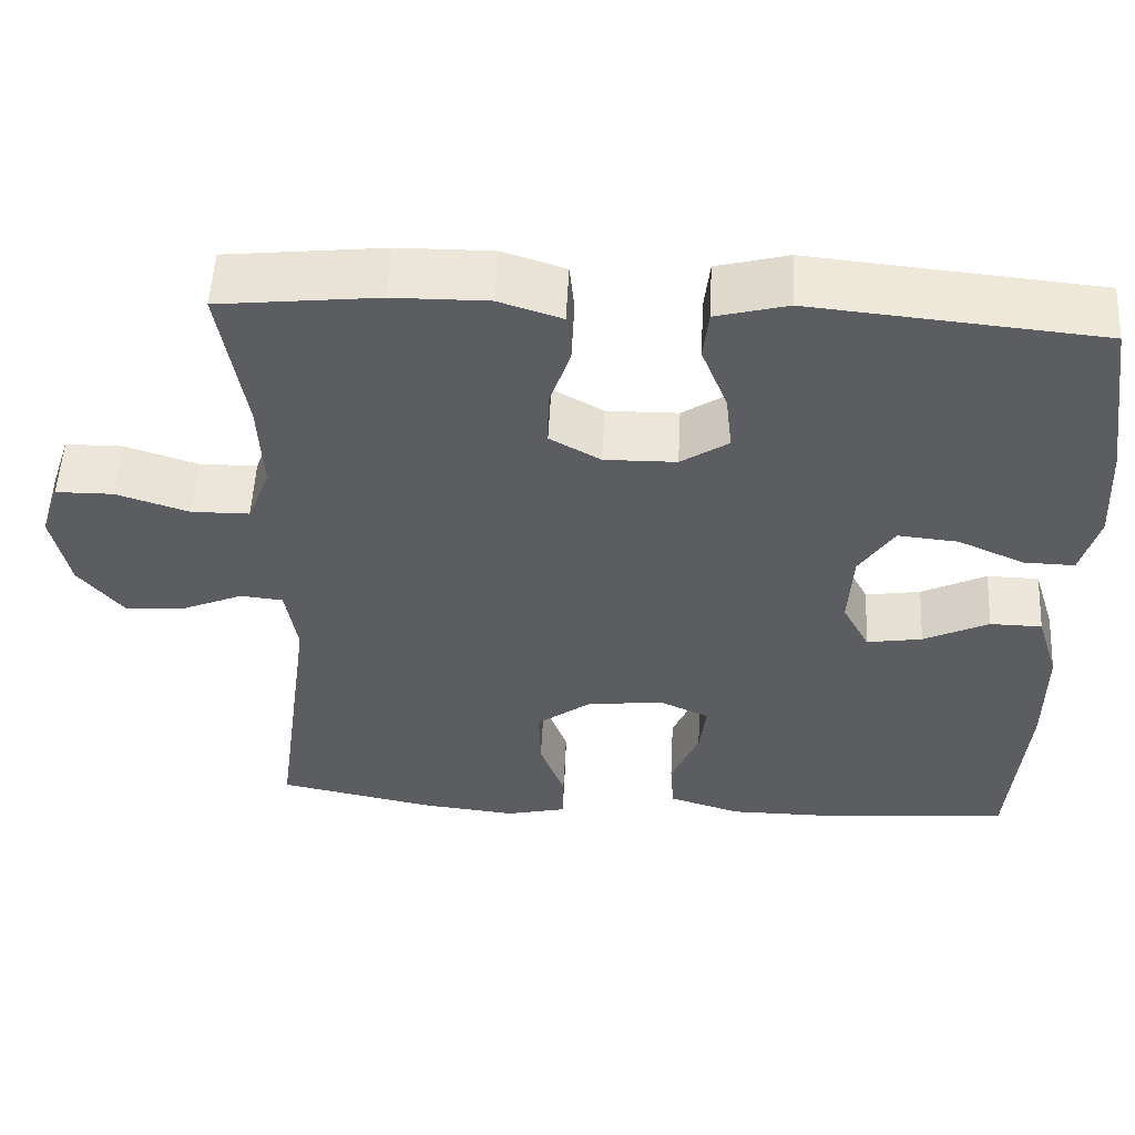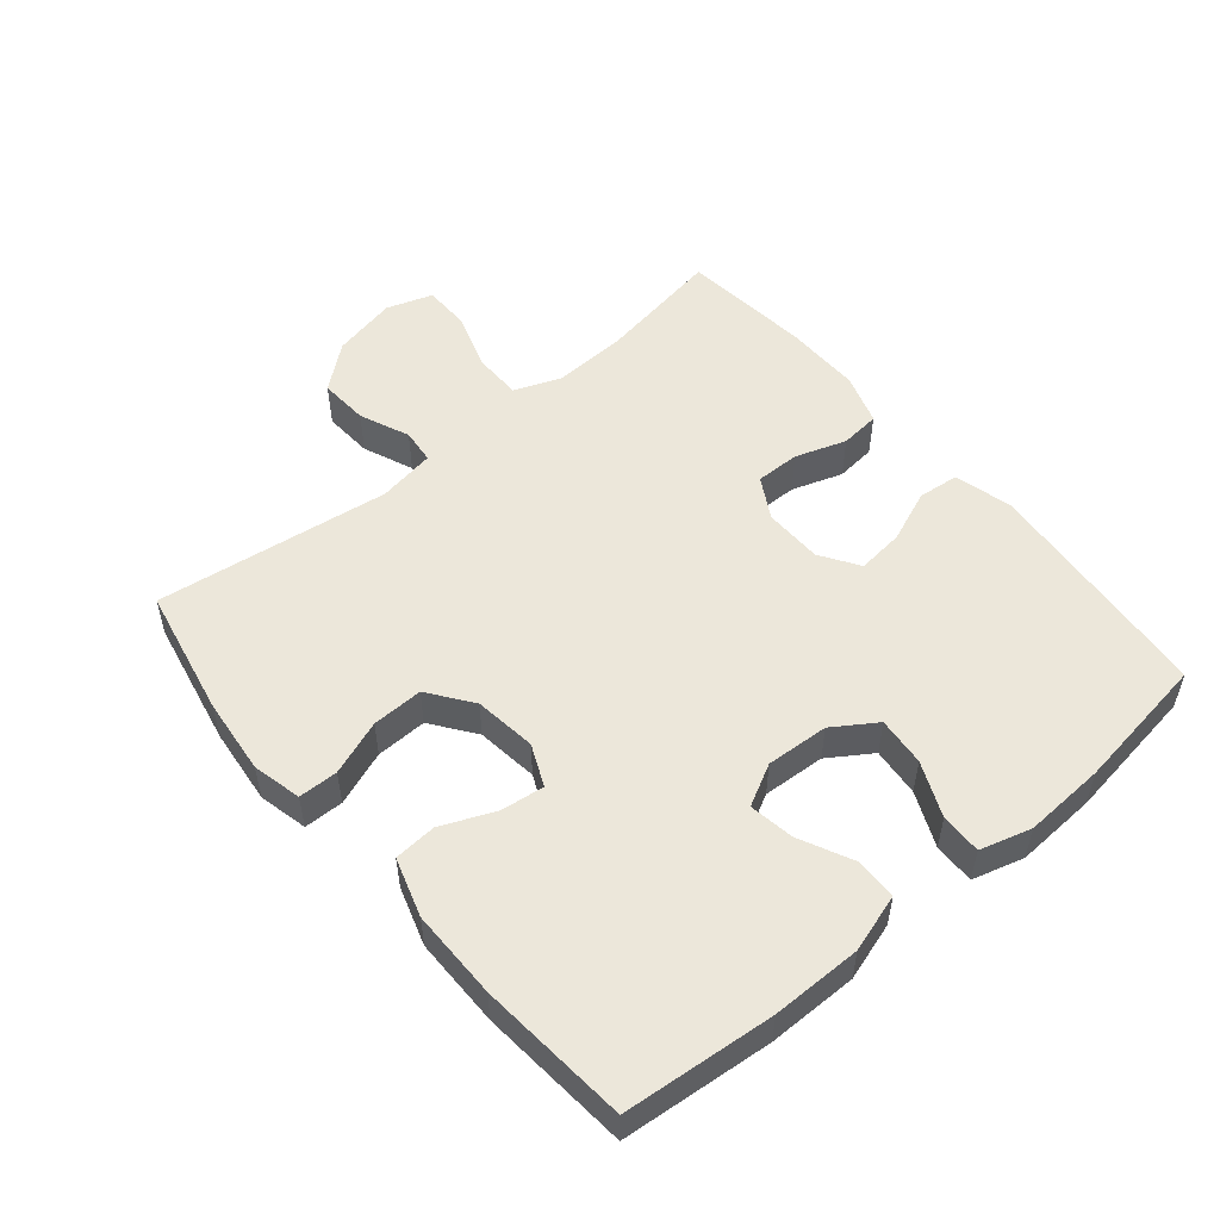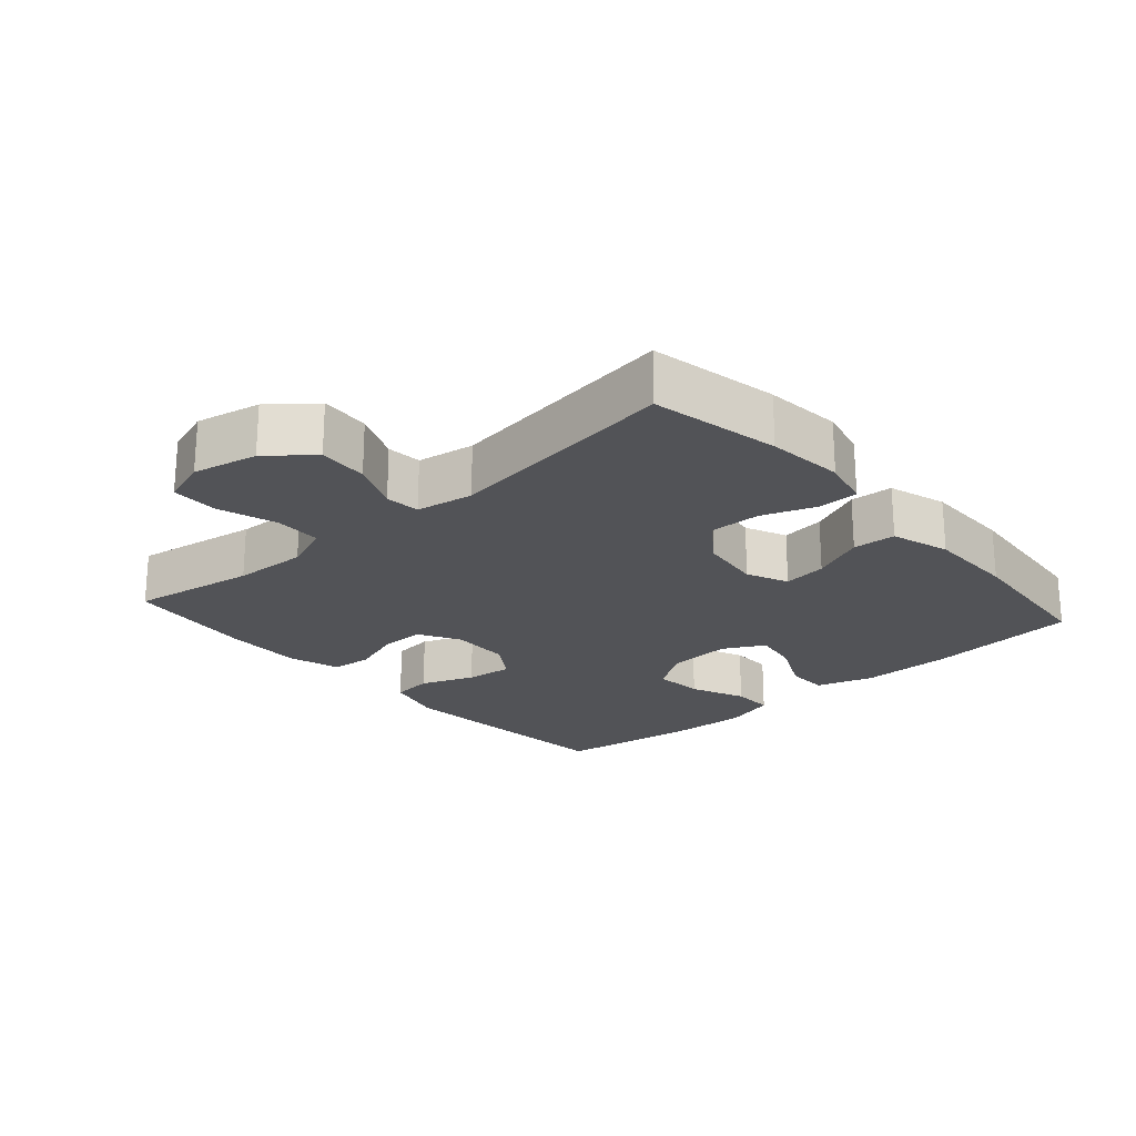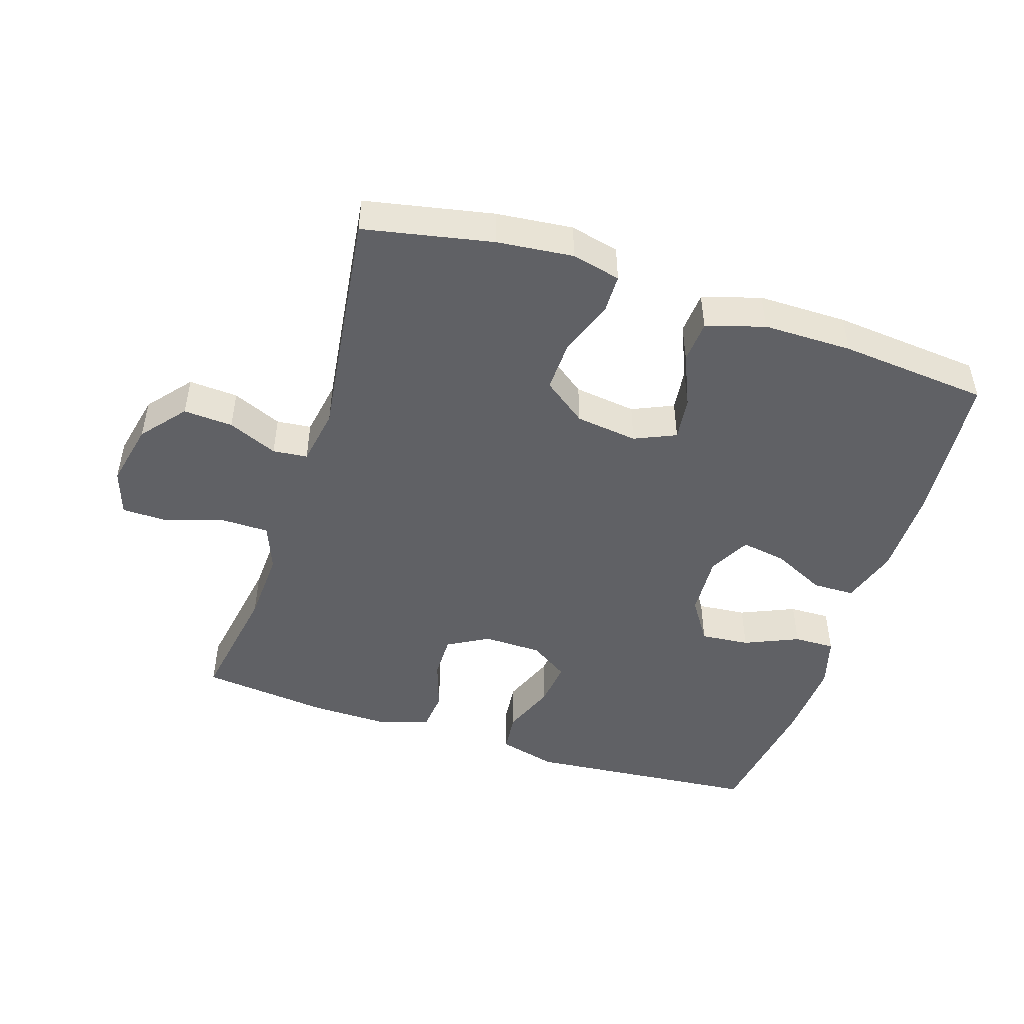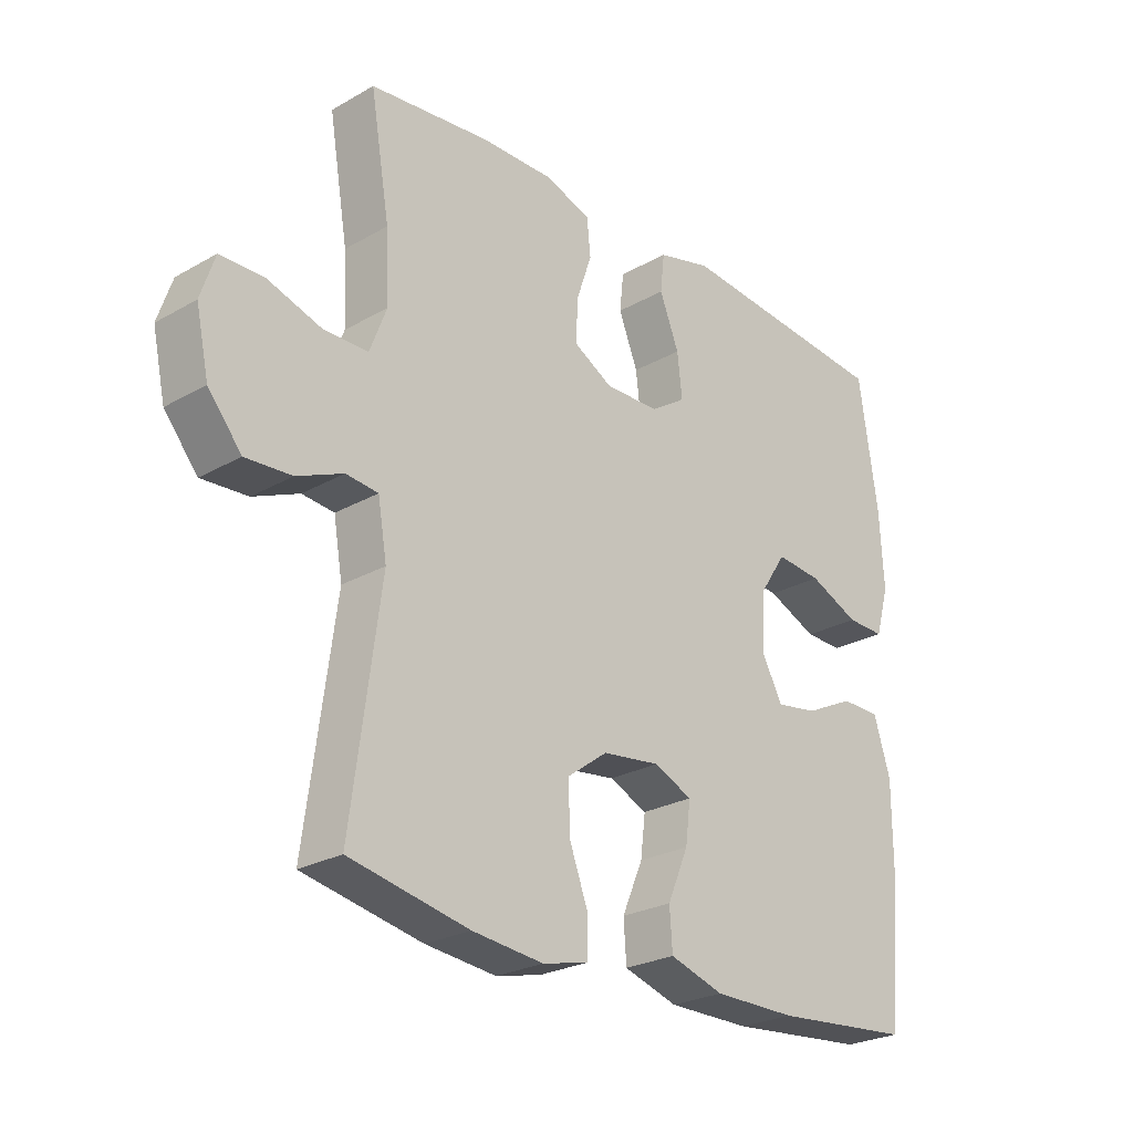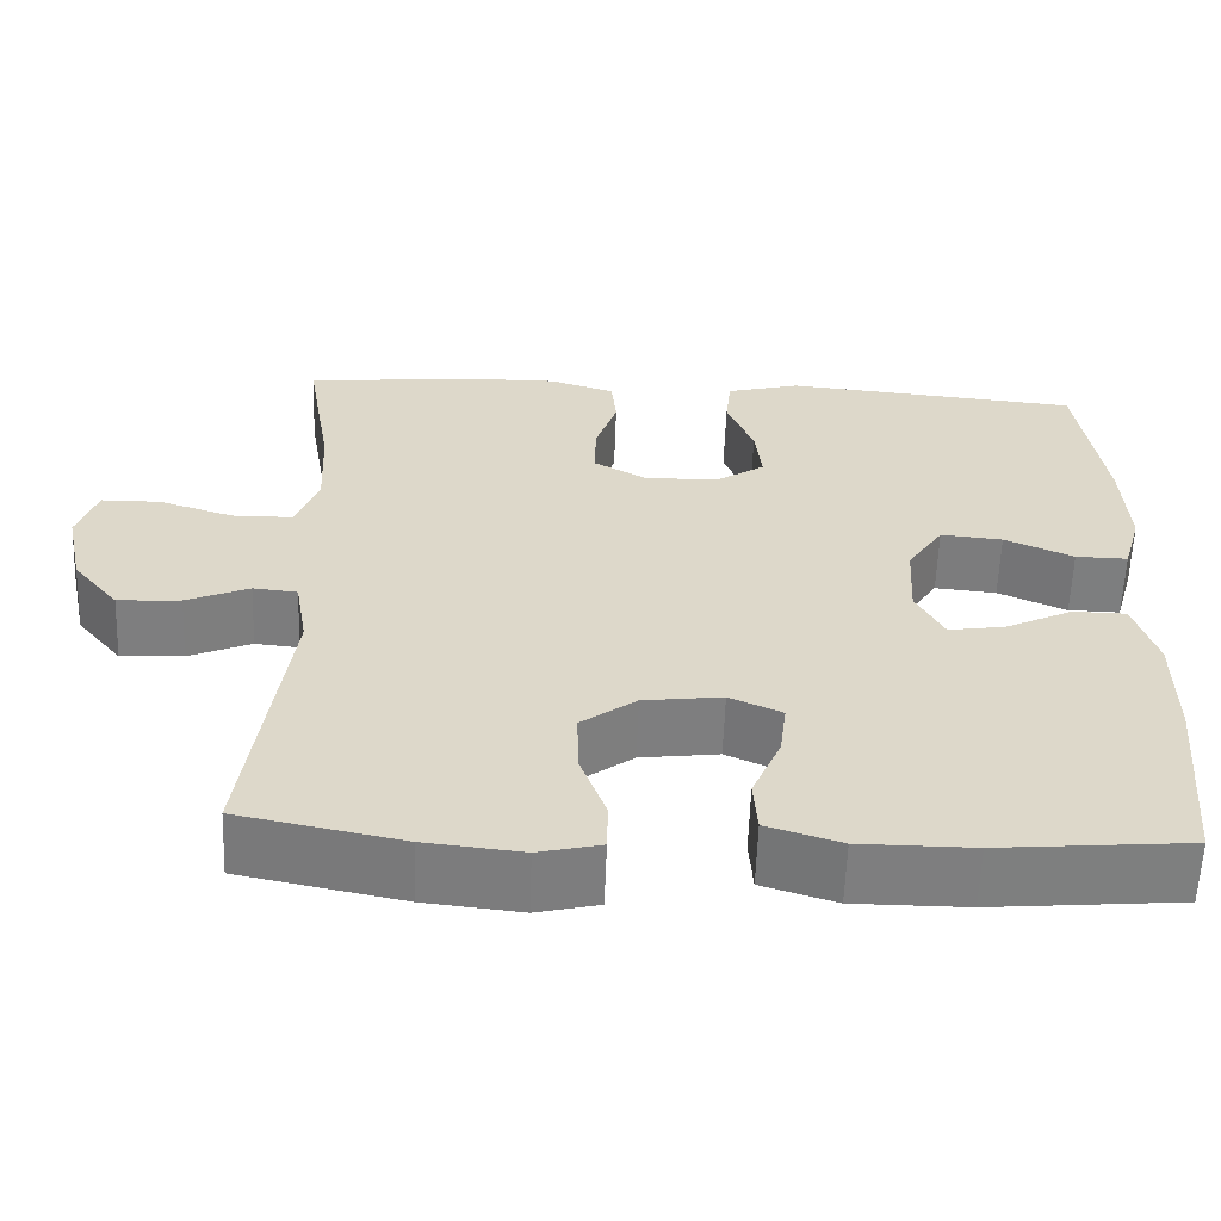
<metadata>
{"format":"obj","ext":"obj","renderer":"f3d","projection":"perspective","resolution":1024,"background":"white","views":[{"elev":53.4,"azim":-177.1,"up":"+Z"},{"elev":53.1,"azim":-129.9,"up":"+Y"},{"elev":-22.5,"azim":131.5,"up":"+Y"},{"elev":-48.0,"azim":162.0,"up":"+Y"},{"elev":-25.3,"azim":132.6,"up":"+Z"},{"elev":-59.4,"azim":177.9,"up":"+Z"}]}
</metadata>
<code>
o path5564
v 0.424 0.0375 -0.1421
v 0.4387 0.0375 -0.05392
v 0.4921 0.0375 -0.04856
v 0.5683 0.0375 -0.08093
v 0.6444 0.0375 -0.08563
v 0.6997 0.0375 -0.0183
v 0.7212 0.0375 0.08112
v 0.6978 0.0375 0.1517
v 0.6263 0.0375 0.1525
v 0.5358 0.0375 0.1233
v 0.463 0.0375 0.1241
v 0.4352 0.0375 0.1965
v 0.4404 0.0375 0.3098
v 0.4722 0.0375 0.5003
v 0.2742 0.0375 0.5218
v 0.1553 0.0375 0.5231
v 0.07695 0.0375 0.4979
v 0.07084 0.0375 0.4367
v 0.09709 0.0375 0.3589
v 0.0979 0.0375 0.291
v 0.03456 0.0375 0.2554
v -0.05517 0.0375 0.2568
v -0.1144 0.0375 0.2956
v -0.1064 0.0375 0.3673
v -0.07414 0.0375 0.4485
v -0.08094 0.0375 0.5108
v -0.17 0.0375 0.534
v -0.5297 0.0375 0.5003
v -0.5606 0.0375 0.2904
v -0.5672 0.0375 0.166
v -0.5447 0.0375 0.08729
v -0.4817 0.0375 0.08868
v -0.3984 0.0375 0.1253
v -0.3232 0.0375 0.1324
v -0.2799 0.0375 0.06668
v -0.2743 0.0375 -0.02961
v -0.3079 0.0375 -0.09294
v -0.3771 0.0375 -0.08175
v -0.4583 0.0375 -0.04244
v -0.5232 0.0375 -0.04343
v -0.5507 0.0375 -0.1319
v -0.5505 0.0375 -0.2698
v -0.5297 0.0375 -0.5014
v -0.3002 0.0375 -0.522
v -0.1629 0.0375 -0.5219
v -0.07326 0.0375 -0.4938
v -0.06861 0.0375 -0.4281
v -0.1035 0.0375 -0.3469
v -0.1117 0.0375 -0.2799
v -0.04829 0.0375 -0.2516
v 0.04721 0.0375 -0.2638
v 0.1141 0.0375 -0.313
v 0.1118 0.0375 -0.3916
v 0.08086 0.0375 -0.4753
v 0.08196 0.0375 -0.536
v 0.1573 0.0375 -0.5537
v 0.2748 0.0375 -0.5413
v 0.4722 0.0375 -0.5014
v 0.424 -0.0375 -0.1421
v 0.4387 -0.0375 -0.05392
v 0.4921 -0.0375 -0.04856
v 0.5683 -0.0375 -0.08093
v 0.6444 -0.0375 -0.08563
v 0.6997 -0.0375 -0.0183
v 0.7212 -0.0375 0.08112
v 0.6978 -0.0375 0.1517
v 0.6263 -0.0375 0.1525
v 0.5358 -0.0375 0.1233
v 0.463 -0.0375 0.1241
v 0.4352 -0.0375 0.1965
v 0.4404 -0.0375 0.3098
v 0.4722 -0.0375 0.5003
v 0.2742 -0.0375 0.5218
v 0.1553 -0.0375 0.5231
v 0.07695 -0.0375 0.4979
v 0.07084 -0.0375 0.4367
v 0.09709 -0.0375 0.3589
v 0.0979 -0.0375 0.291
v 0.03456 -0.0375 0.2554
v -0.05517 -0.0375 0.2568
v -0.1144 -0.0375 0.2956
v -0.1064 -0.0375 0.3673
v -0.07414 -0.0375 0.4485
v -0.08094 -0.0375 0.5108
v -0.17 -0.0375 0.534
v -0.5297 -0.0375 0.5003
v -0.5606 -0.0375 0.2904
v -0.5672 -0.0375 0.166
v -0.5447 -0.0375 0.08729
v -0.4817 -0.0375 0.08868
v -0.3984 -0.0375 0.1253
v -0.3232 -0.0375 0.1324
v -0.2799 -0.0375 0.06668
v -0.2743 -0.0375 -0.02961
v -0.3079 -0.0375 -0.09294
v -0.3771 -0.0375 -0.08175
v -0.4583 -0.0375 -0.04244
v -0.5232 -0.0375 -0.04343
v -0.5507 -0.0375 -0.1319
v -0.5505 -0.0375 -0.2698
v -0.5297 -0.0375 -0.5014
v -0.3002 -0.0375 -0.522
v -0.1629 -0.0375 -0.5219
v -0.07326 -0.0375 -0.4938
v -0.06861 -0.0375 -0.4281
v -0.1035 -0.0375 -0.3469
v -0.1117 -0.0375 -0.2799
v -0.04829 -0.0375 -0.2516
v 0.04721 -0.0375 -0.2638
v 0.1141 -0.0375 -0.313
v 0.1118 -0.0375 -0.3916
v 0.08086 -0.0375 -0.4753
v 0.08196 -0.0375 -0.536
v 0.1573 -0.0375 -0.5537
v 0.2748 -0.0375 -0.5413
v 0.4722 -0.0375 -0.5014
v -0.08094 0.0375 0.5108
v -0.08094 0.0375 0.5108
v -0.17 0.0375 0.534
v 0.2742 0.0375 0.5218
v 0.1553 0.0375 0.5231
v 0.07695 0.0375 0.4979
v 0.07695 0.0375 0.4979
v -0.07414 0.0375 0.4485
v 0.4722 0.0375 0.5003
v 0.4722 0.0375 0.5003
v -0.5297 0.0375 0.5003
v -0.5297 0.0375 0.5003
v 0.07084 0.0375 0.4367
v -0.1064 0.0375 0.3673
v 0.09709 0.0375 0.3589
v 0.4404 0.0375 0.3098
v -0.5606 0.0375 0.2904
v -0.1144 0.0375 0.2956
v -0.1144 0.0375 0.2956
v 0.0979 0.0375 0.291
v 0.0979 0.0375 0.291
v 0.4352 0.0375 0.1965
v -0.05517 0.0375 0.2568
v 0.03456 0.0375 0.2554
v -0.5672 0.0375 0.166
v 0.463 0.0375 0.1241
v 0.463 0.0375 0.1241
v -0.3984 0.0375 0.1253
v -0.3232 0.0375 0.1324
v -0.3232 0.0375 0.1324
v -0.5447 0.0375 0.08729
v -0.5447 0.0375 0.08729
v 0.6978 0.0375 0.1517
v 0.6978 0.0375 0.1517
v 0.6263 0.0375 0.1525
v 0.5358 0.0375 0.1233
v 0.7212 0.0375 0.08112
v -0.2799 0.0375 0.06668
v -0.4817 0.0375 0.08868
v 0.6997 0.0375 -0.0183
v -0.2743 0.0375 -0.02961
v 0.6444 0.0375 -0.08563
v -0.3079 0.0375 -0.09294
v -0.3079 0.0375 -0.09294
v -0.3771 0.0375 -0.08175
v -0.4583 0.0375 -0.04244
v -0.5232 0.0375 -0.04343
v -0.5232 0.0375 -0.04343
v -0.5507 0.0375 -0.1319
v 0.5683 0.0375 -0.08093
v 0.4921 0.0375 -0.04856
v 0.4387 0.0375 -0.05392
v 0.4387 0.0375 -0.05392
v 0.424 0.0375 -0.1421
v -0.5505 0.0375 -0.2698
v -0.04829 0.0375 -0.2516
v 0.04721 0.0375 -0.2638
v -0.1117 0.0375 -0.2799
v -0.1117 0.0375 -0.2799
v 0.1141 0.0375 -0.313
v -0.1035 0.0375 -0.3469
v 0.1118 0.0375 -0.3916
v -0.06861 0.0375 -0.4281
v 0.08086 0.0375 -0.4753
v -0.07326 0.0375 -0.4938
v -0.07326 0.0375 -0.4938
v -0.5297 0.0375 -0.5014
v -0.5297 0.0375 -0.5014
v 0.08196 0.0375 -0.536
v 0.08196 0.0375 -0.536
v 0.4722 0.0375 -0.5014
v 0.4722 0.0375 -0.5014
v -0.1629 0.0375 -0.5219
v -0.3002 0.0375 -0.522
v 0.2748 0.0375 -0.5413
v 0.1573 0.0375 -0.5537
v -0.08094 -0.0375 0.5108
v -0.08094 -0.0375 0.5108
v -0.17 -0.0375 0.534
v 0.2742 -0.0375 0.5218
v 0.1553 -0.0375 0.5231
v 0.07695 -0.0375 0.4979
v 0.07695 -0.0375 0.4979
v -0.07414 -0.0375 0.4485
v 0.4722 -0.0375 0.5003
v 0.4722 -0.0375 0.5003
v -0.5297 -0.0375 0.5003
v -0.5297 -0.0375 0.5003
v 0.07084 -0.0375 0.4367
v -0.1064 -0.0375 0.3673
v 0.09709 -0.0375 0.3589
v 0.4404 -0.0375 0.3098
v -0.5606 -0.0375 0.2904
v -0.1144 -0.0375 0.2956
v -0.1144 -0.0375 0.2956
v 0.0979 -0.0375 0.291
v 0.0979 -0.0375 0.291
v 0.4352 -0.0375 0.1965
v -0.05517 -0.0375 0.2568
v 0.03456 -0.0375 0.2554
v -0.5672 -0.0375 0.166
v 0.463 -0.0375 0.1241
v 0.463 -0.0375 0.1241
v -0.3984 -0.0375 0.1253
v -0.3232 -0.0375 0.1324
v -0.3232 -0.0375 0.1324
v -0.5447 -0.0375 0.08729
v -0.5447 -0.0375 0.08729
v 0.6978 -0.0375 0.1517
v 0.6978 -0.0375 0.1517
v 0.6263 -0.0375 0.1525
v 0.5358 -0.0375 0.1233
v 0.7212 -0.0375 0.08112
v -0.2799 -0.0375 0.06668
v -0.4817 -0.0375 0.08868
v 0.6997 -0.0375 -0.0183
v -0.2743 -0.0375 -0.02961
v 0.6444 -0.0375 -0.08563
v -0.3079 -0.0375 -0.09294
v -0.3079 -0.0375 -0.09294
v -0.3771 -0.0375 -0.08175
v -0.4583 -0.0375 -0.04244
v -0.5232 -0.0375 -0.04343
v -0.5232 -0.0375 -0.04343
v -0.5507 -0.0375 -0.1319
v 0.5683 -0.0375 -0.08093
v 0.4921 -0.0375 -0.04856
v 0.4387 -0.0375 -0.05392
v 0.4387 -0.0375 -0.05392
v 0.424 -0.0375 -0.1421
v -0.5505 -0.0375 -0.2698
v -0.04829 -0.0375 -0.2516
v 0.04721 -0.0375 -0.2638
v -0.1117 -0.0375 -0.2799
v -0.1117 -0.0375 -0.2799
v 0.1141 -0.0375 -0.313
v -0.1035 -0.0375 -0.3469
v 0.1118 -0.0375 -0.3916
v -0.06861 -0.0375 -0.4281
v 0.08086 -0.0375 -0.4753
v -0.07326 -0.0375 -0.4938
v -0.07326 -0.0375 -0.4938
v -0.5297 -0.0375 -0.5014
v -0.5297 -0.0375 -0.5014
v 0.08196 -0.0375 -0.536
v 0.08196 -0.0375 -0.536
v 0.4722 -0.0375 -0.5014
v 0.4722 -0.0375 -0.5014
v -0.1629 -0.0375 -0.5219
v -0.3002 -0.0375 -0.522
v 0.2748 -0.0375 -0.5413
v 0.1573 -0.0375 -0.5537
f 228 218 243
f 242 228 243
f 231 217 223
f 233 215 230
f 235 237 247
f 248 216 215
f 210 206 221
f 217 220 209
f 247 237 241
f 250 233 235
f 208 212 214
f 268 254 256
f 198 205 197
f 209 206 203
f 206 209 221
f 203 206 195
f 229 227 232
f 248 215 233
f 246 249 252
f 250 266 253
f 253 266 265
f 248 233 250
f 249 216 248
f 230 210 221
f 212 208 207
f 196 208 201
f 252 254 267
f 263 246 267
f 195 200 193
f 225 227 229
f 243 218 244
f 253 265 255
f 244 212 216
f 218 212 244
f 232 228 242
f 268 256 261
f 266 235 247
f 255 265 257
f 215 210 230
f 244 216 249
f 241 238 239
f 220 217 231
f 266 247 259
f 246 252 267
f 197 207 196
f 196 207 208
f 267 254 268
f 228 232 227
f 250 235 266
f 241 237 238
f 207 197 205
f 234 232 242
f 221 209 220
f 214 212 218
f 206 200 195
f 244 249 246
f 118 27 85 194
f 15 16 74 73
f 16 123 199 74
f 25 26 84 83
f 126 15 73 202
f 27 128 204 85
f 17 18 76 75
f 24 25 83 82
f 18 19 77 76
f 13 14 72 71
f 28 29 87 86
f 135 24 82 211
f 19 137 213 77
f 12 13 71 70
f 22 23 81 80
f 20 21 79 78
f 29 30 88 87
f 21 22 80 79
f 143 12 70 219
f 33 146 222 91
f 30 148 224 88
f 150 9 67 226
f 9 10 68 67
f 7 8 66 65
f 34 35 93 92
f 32 33 91 90
f 31 32 90 89
f 10 11 69 68
f 6 7 65 64
f 35 36 94 93
f 5 6 64 63
f 36 160 236 94
f 38 39 97 96
f 39 164 240 97
f 40 41 99 98
f 4 5 63 62
f 3 4 62 61
f 169 3 61 245
f 1 2 60 59
f 37 38 96 95
f 41 42 100 99
f 50 51 109 108
f 175 50 108 251
f 51 52 110 109
f 48 49 107 106
f 52 53 111 110
f 47 48 106 105
f 53 54 112 111
f 182 47 105 258
f 42 184 260 100
f 54 186 262 112
f 188 1 59 264
f 45 46 104 103
f 44 45 103 102
f 43 44 102 101
f 57 58 116 115
f 56 57 115 114
f 55 56 114 113
f 152 167 142
f 166 167 152
f 155 147 141
f 157 154 139
f 159 171 161
f 172 139 140
f 134 145 130
f 141 133 144
f 171 165 161
f 174 159 157
f 132 138 136
f 192 180 178
f 122 121 129
f 133 127 130
f 130 145 133
f 127 119 130
f 153 156 151
f 172 157 139
f 170 176 173
f 174 177 190
f 177 189 190
f 172 174 157
f 173 172 140
f 154 145 134
f 136 131 132
f 120 125 132
f 176 191 178
f 187 191 170
f 119 117 124
f 149 153 151
f 167 168 142
f 177 179 189
f 168 140 136
f 142 168 136
f 156 166 152
f 192 185 180
f 190 171 159
f 179 181 189
f 139 154 134
f 168 173 140
f 165 163 162
f 144 155 141
f 190 183 171
f 170 191 176
f 121 120 131
f 120 132 131
f 191 192 178
f 152 151 156
f 174 190 159
f 165 162 161
f 131 129 121
f 158 166 156
f 145 144 133
f 138 142 136
f 130 119 124
f 168 170 173

</code>
